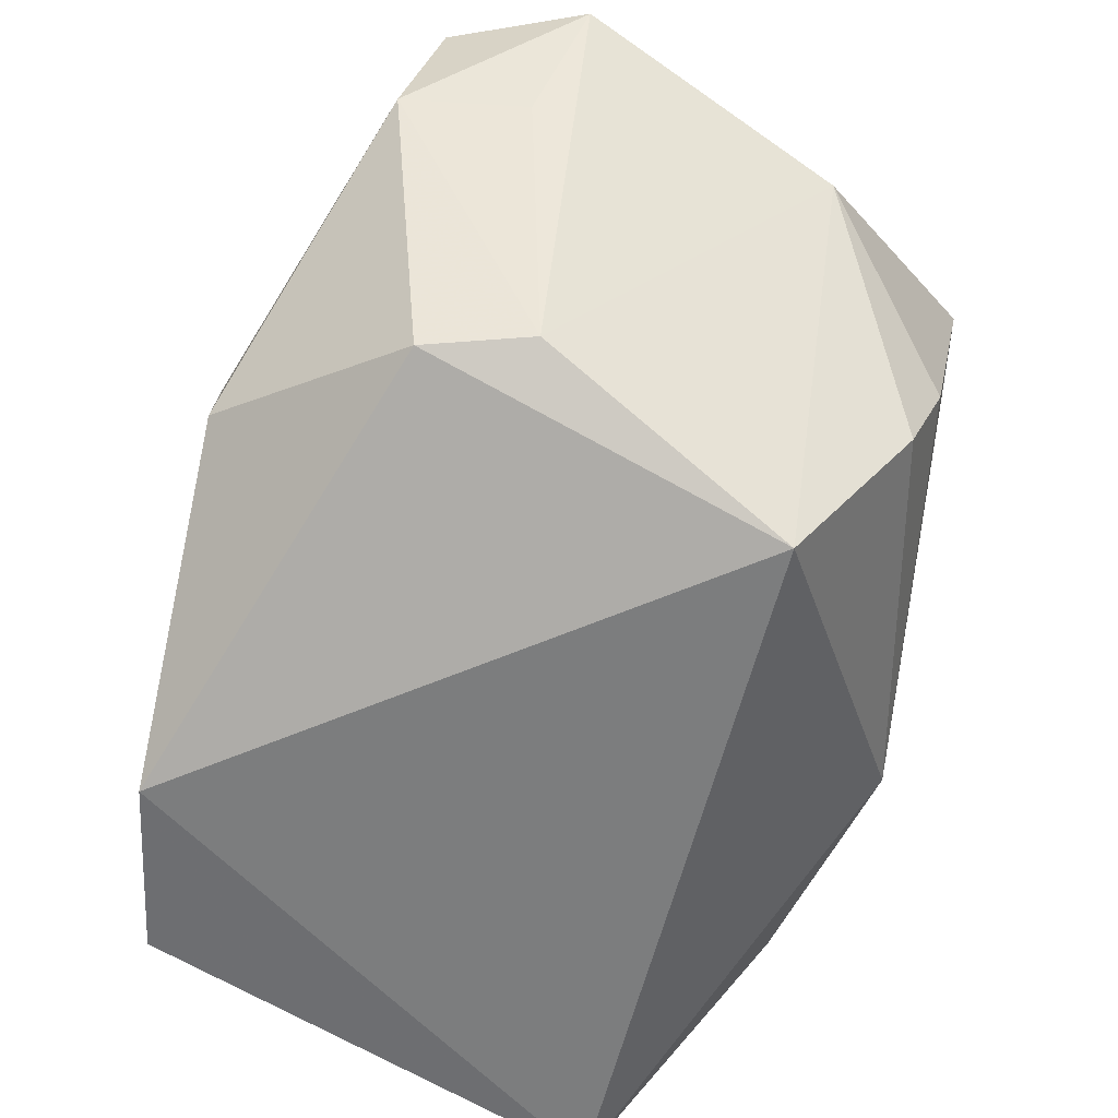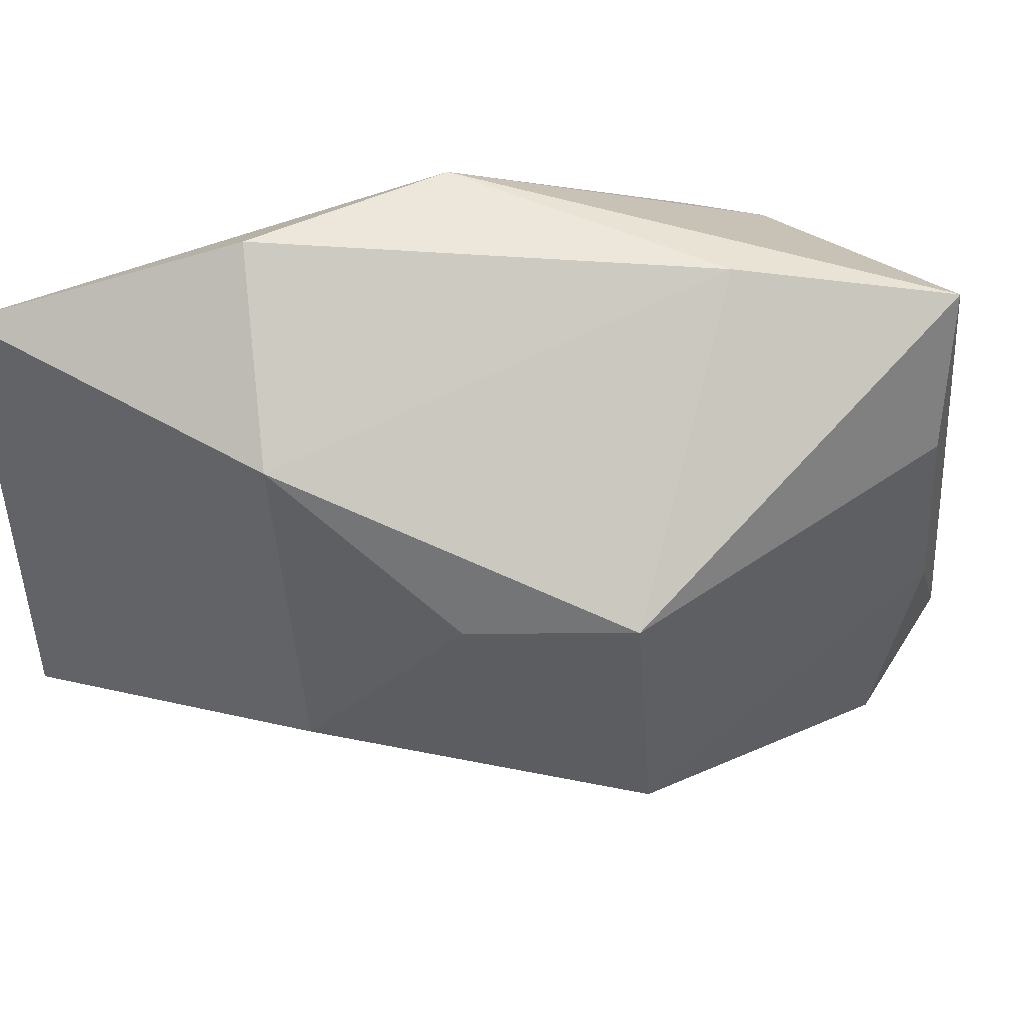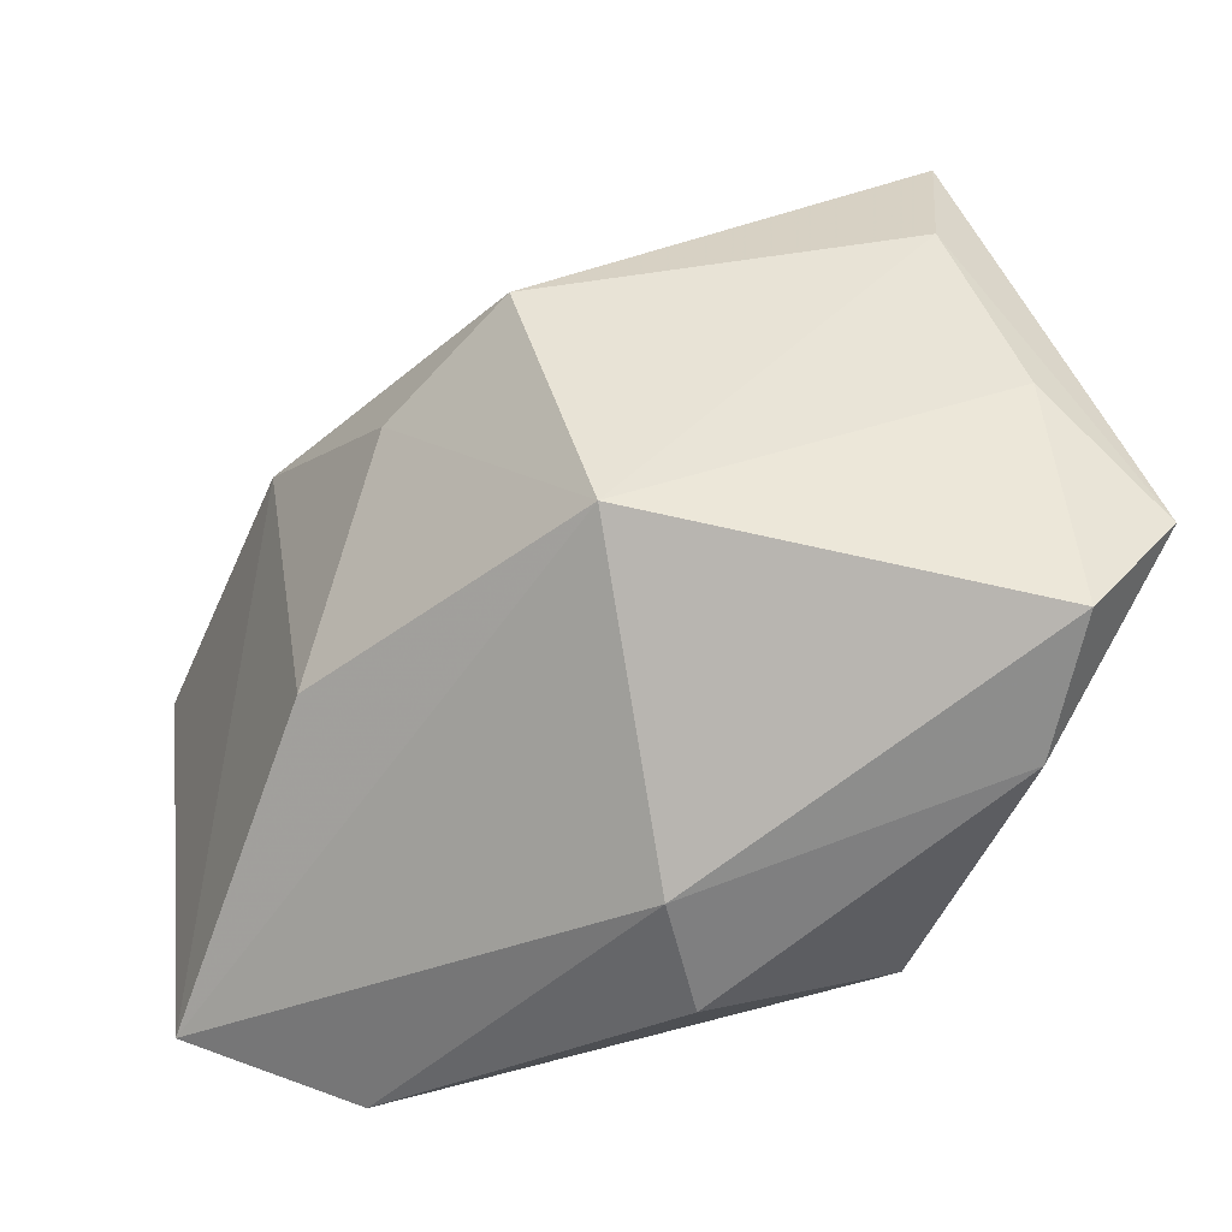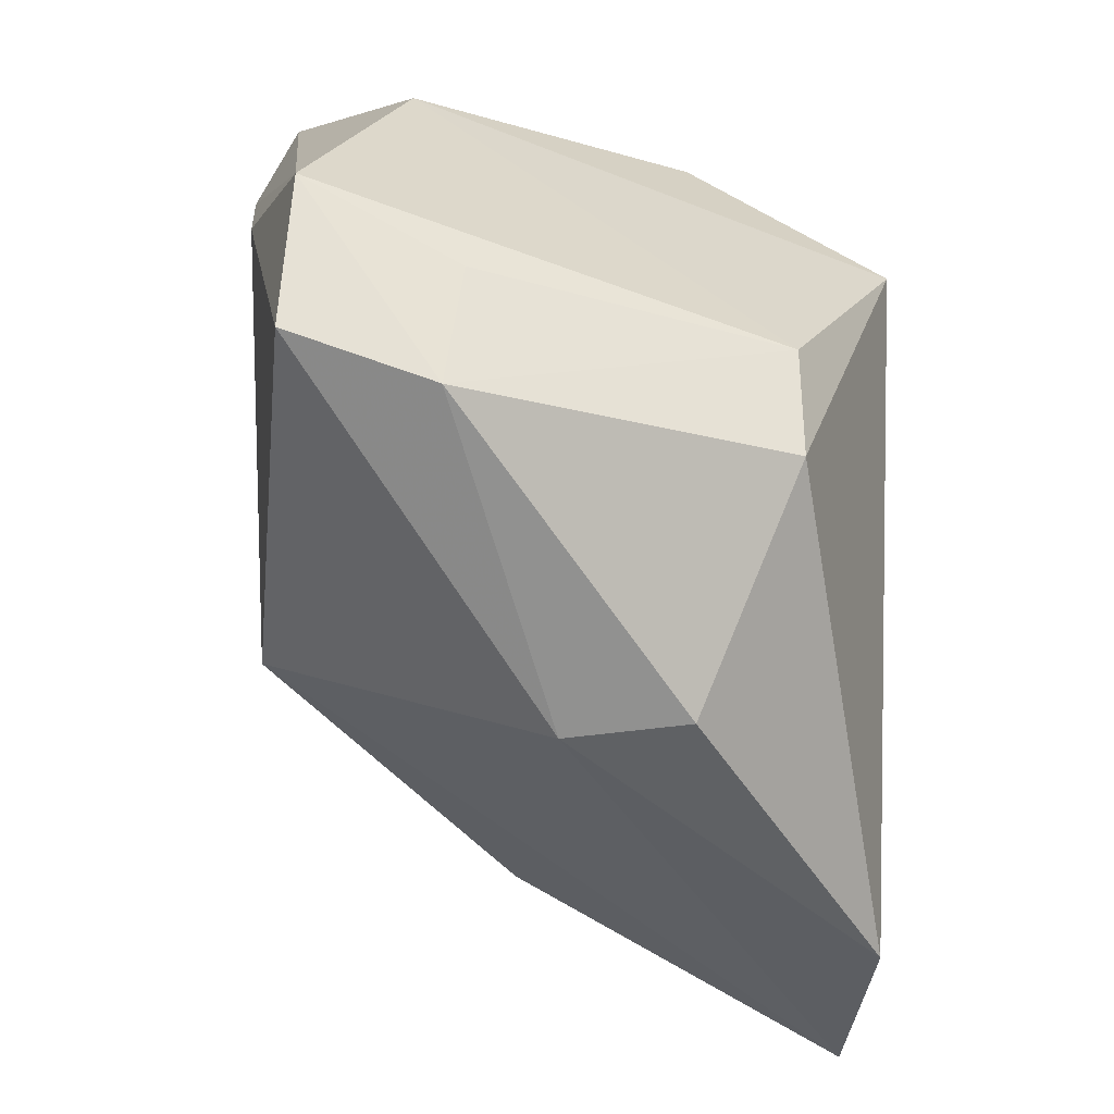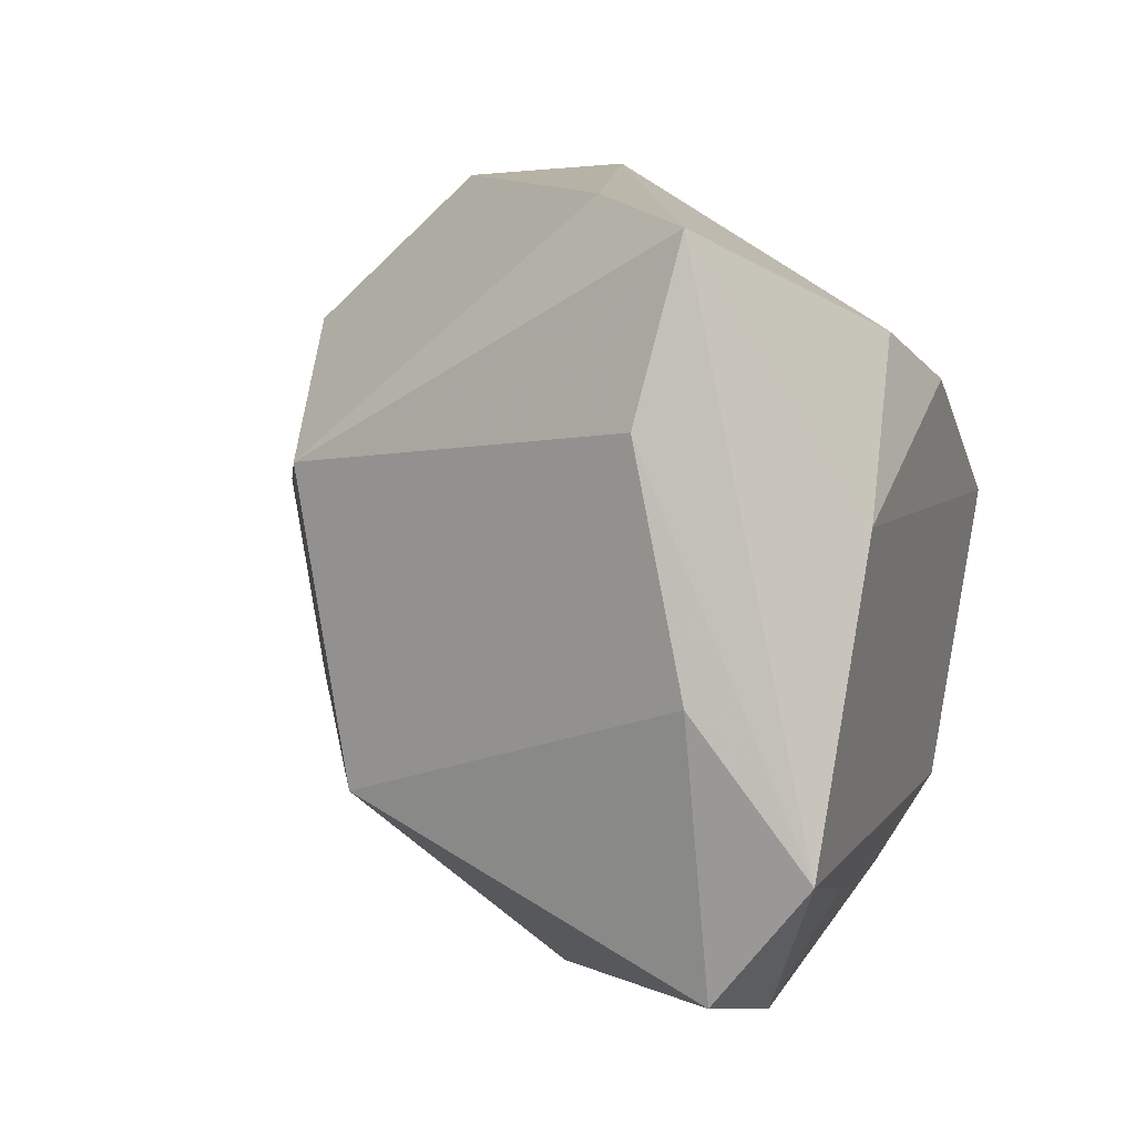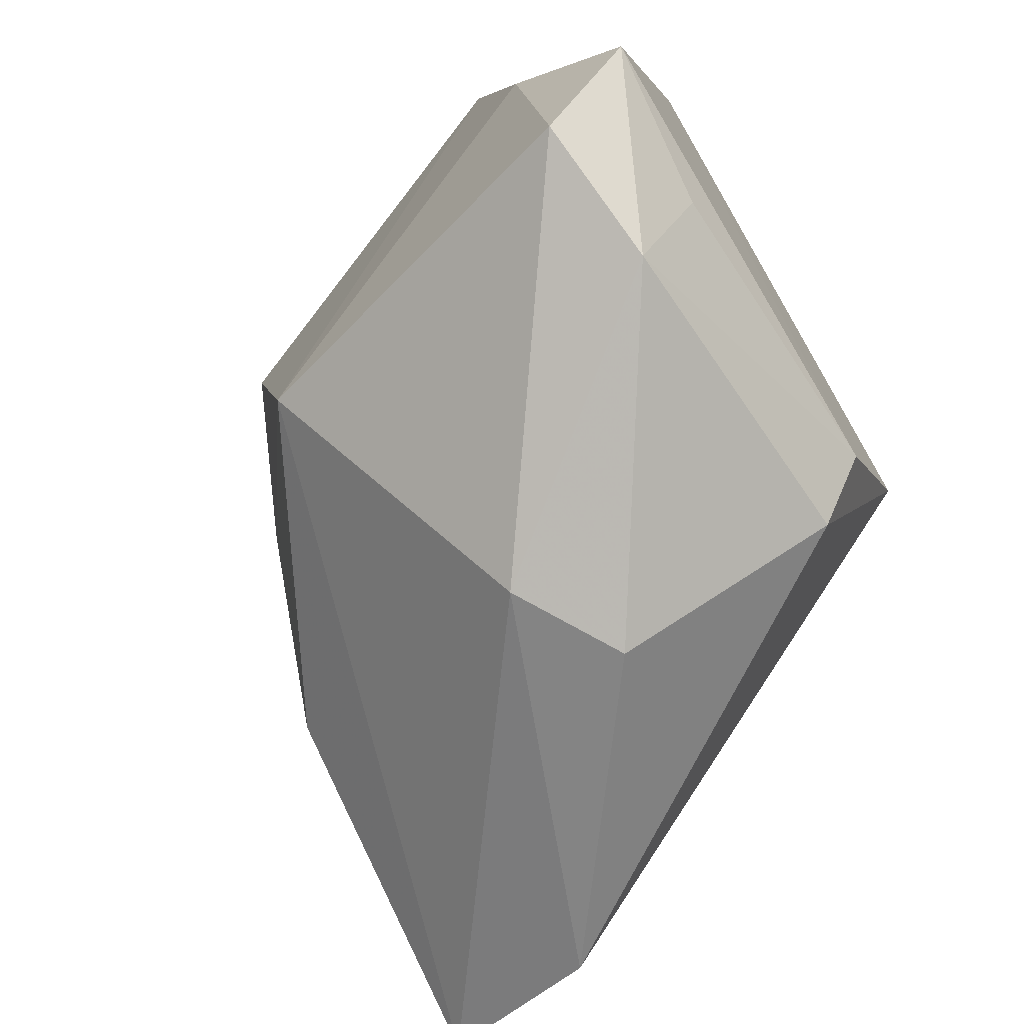
<metadata>
{"format":"obj","ext":"obj","renderer":"f3d","projection":"perspective","resolution":1024,"background":"white","views":[{"elev":-59.0,"azim":58.5,"up":"+Z"},{"elev":43.7,"azim":-39.7,"up":"+Y"},{"elev":38.0,"azim":-6.7,"up":"+Z"},{"elev":-66.9,"azim":87.6,"up":"+Y"},{"elev":3.2,"azim":38.2,"up":"+Y"},{"elev":-79.6,"azim":49.7,"up":"+Y"}]}
</metadata>
<code>
v 0.02062 0.01956 0.02017
v 0.01633 0.004901 -0.01872
v -0.019 -0.01955 -0.01872
v 0.01722 -0.01284 -0.01148
v -0.002112 0.02606 -0.004499
v 0.01835 -0.02429 0.008571
v 0.01845 0.0088 0.02196
v -0.03026 -0.01346 -0.01776
v -0.007277 0.006972 0.02083
v -0.02228 0.01631 0.002277
v -0.002091 -0.02517 0.00151
v 0.008216 0.02257 0.01143
v 0.02167 0.01459 0.00121
v -0.0003572 -0.02613 -0.006047
v -0.01666 0.02629 -0.006623
v 0.02264 -0.0169 0.007695
v -0.03064 0.0197 -0.01872
v 0.02104 -0.005845 0.02068
v 0.02704 0.003674 0.01169
v 0.02704 -0.01517 0.01722
v 0.01299 -0.01888 -0.01172
v -0.01519 0.005748 0.01279
v 0.02093 0.01192 -0.00596
v -0.02126 -0.007465 0.003488
v -0.004245 -0.01247 0.01942
v 0.02052 -0.02241 0.01764
f 4 21 2
f 2 21 3
f 8 17 3
f 3 17 2
f 5 17 15
f 2 17 5
f 20 4 19
f 19 4 2
f 8 25 24
f 15 17 10
f 10 17 8
f 8 24 10
f 14 3 21
f 2 5 23
f 23 5 13
f 23 19 2
f 13 19 23
f 13 5 1
f 1 19 13
f 20 19 1
f 9 10 22
f 22 10 24
f 22 25 9
f 22 24 25
f 12 5 15
f 12 1 5
f 15 10 12
f 12 10 9
f 9 1 12
f 11 26 25
f 11 25 8
f 8 3 11
f 3 14 11
f 20 1 7
f 7 1 9
f 9 25 7
f 20 26 6
f 21 4 6
f 6 14 21
f 6 11 14
f 26 11 6
f 18 26 20
f 20 7 18
f 25 26 18
f 18 7 25
f 16 4 20
f 20 6 16
f 16 6 4

</code>
